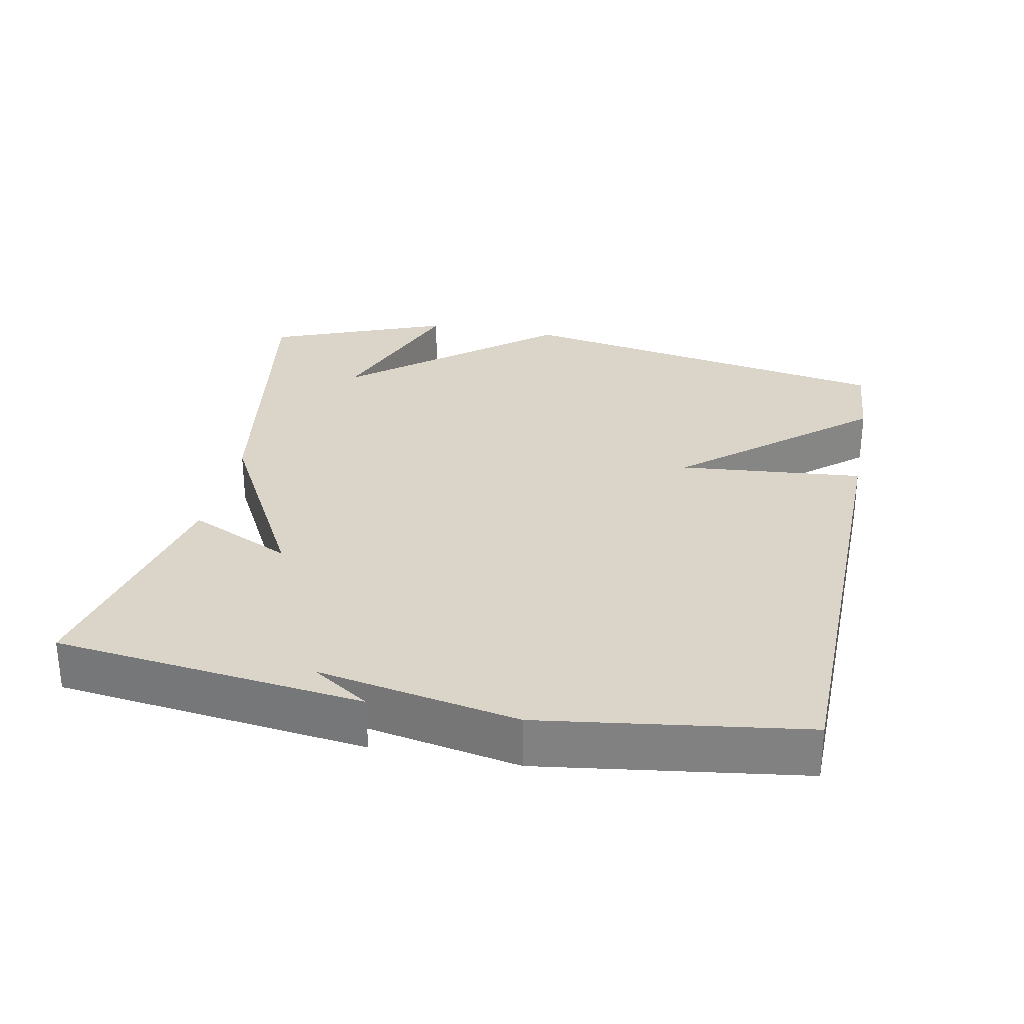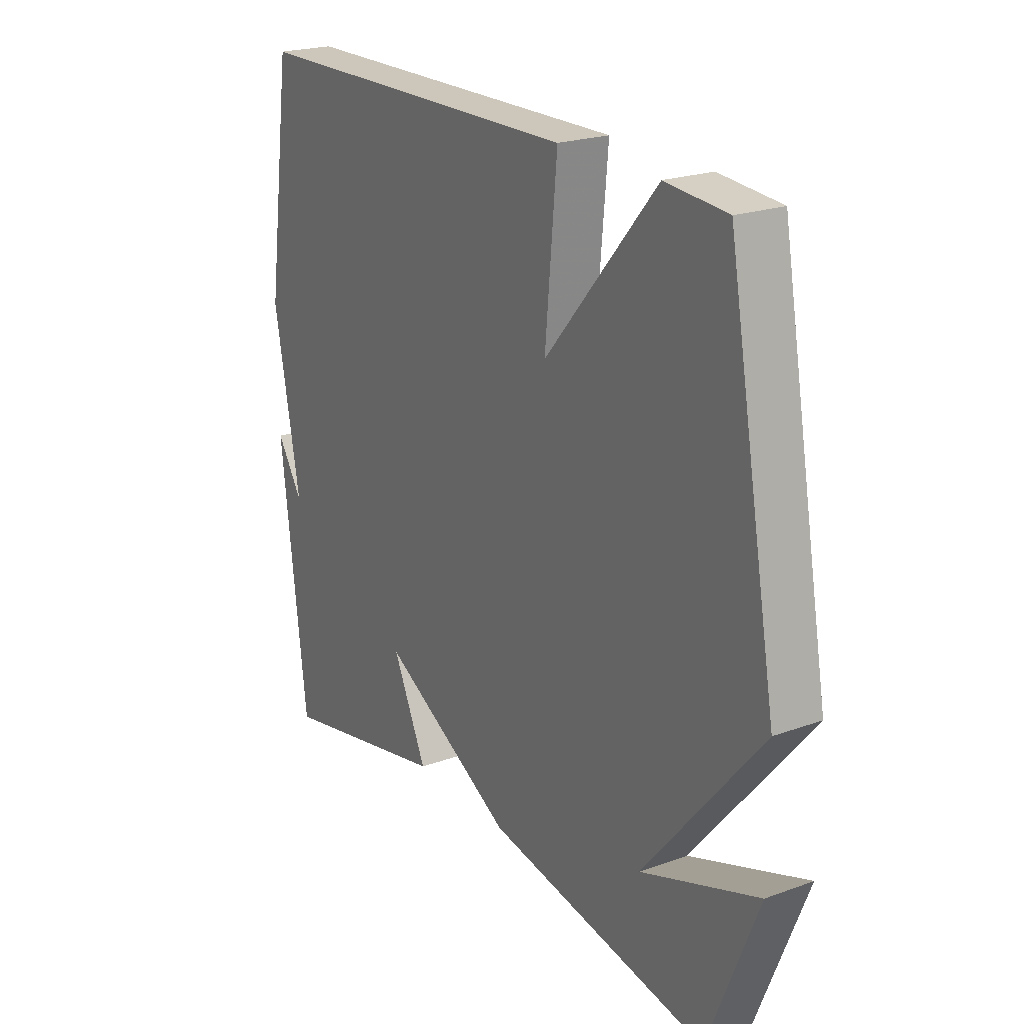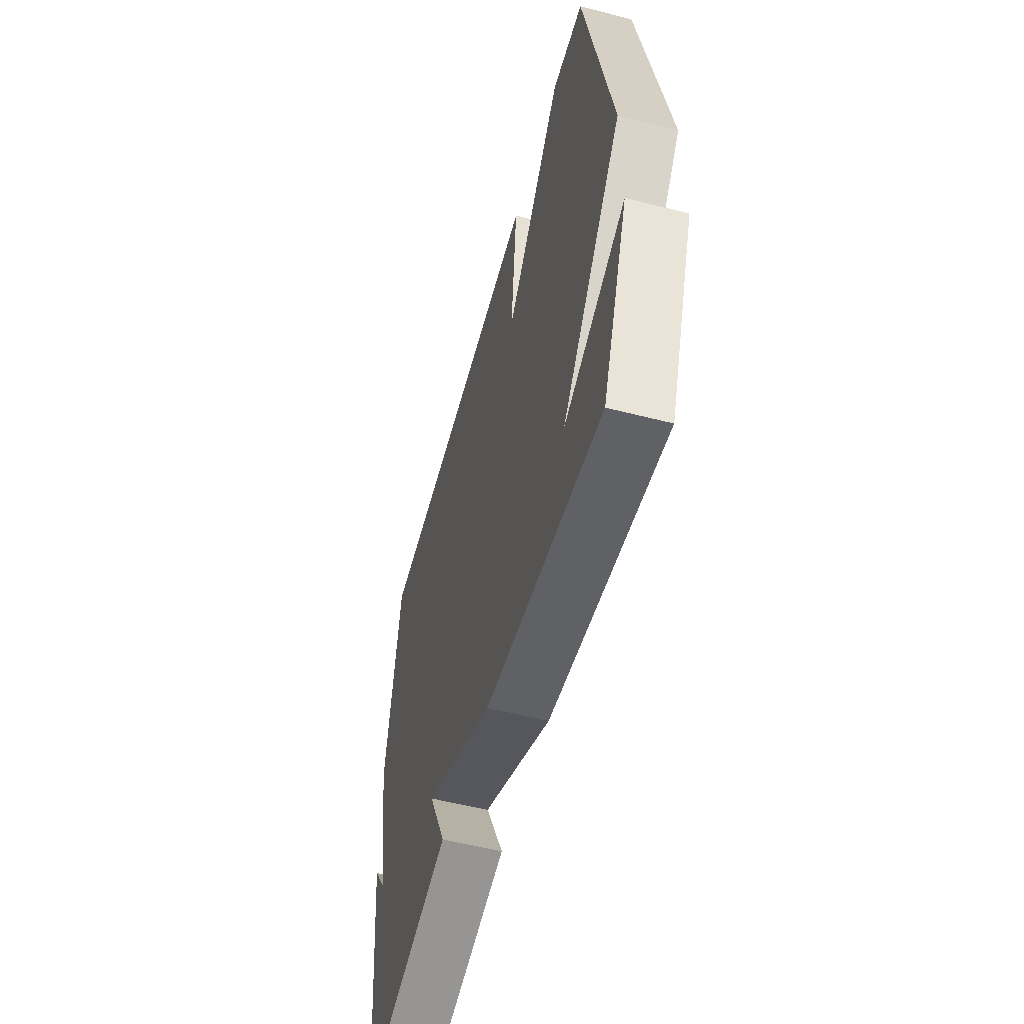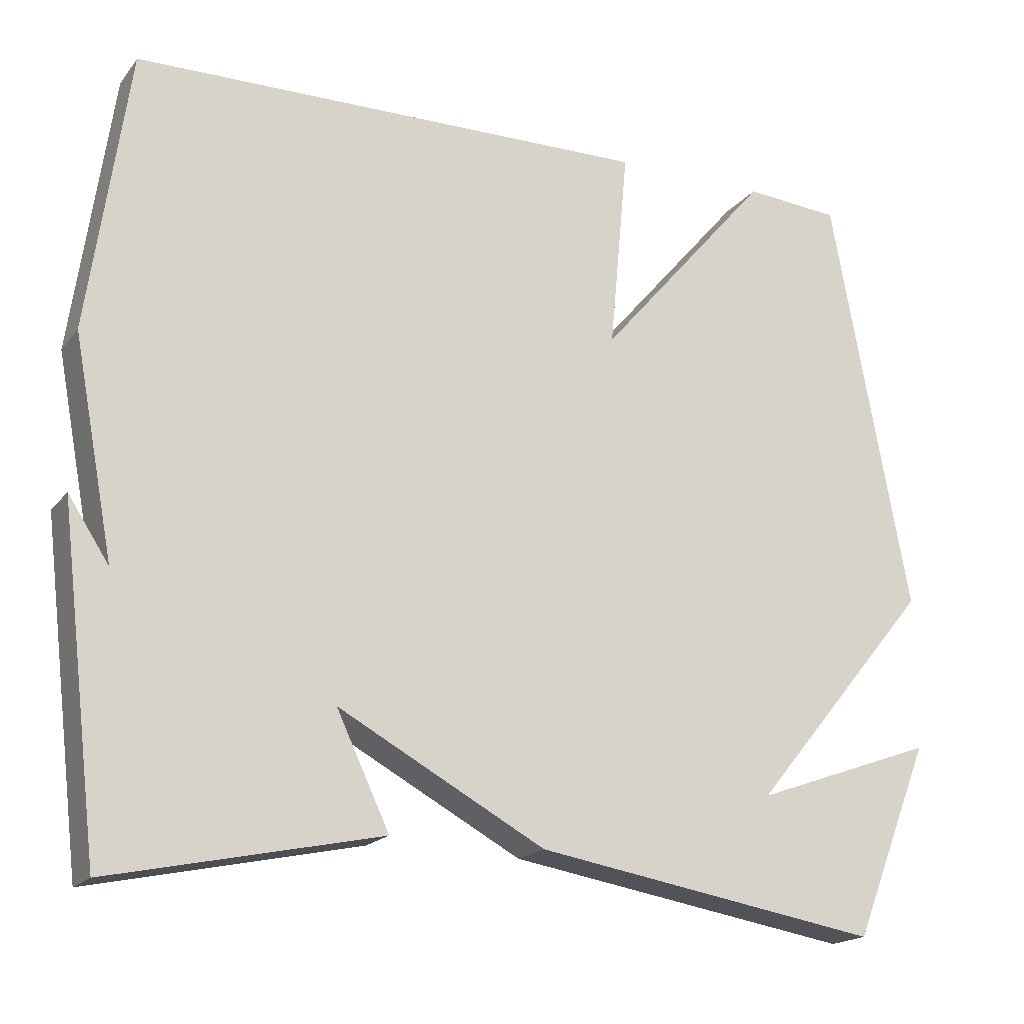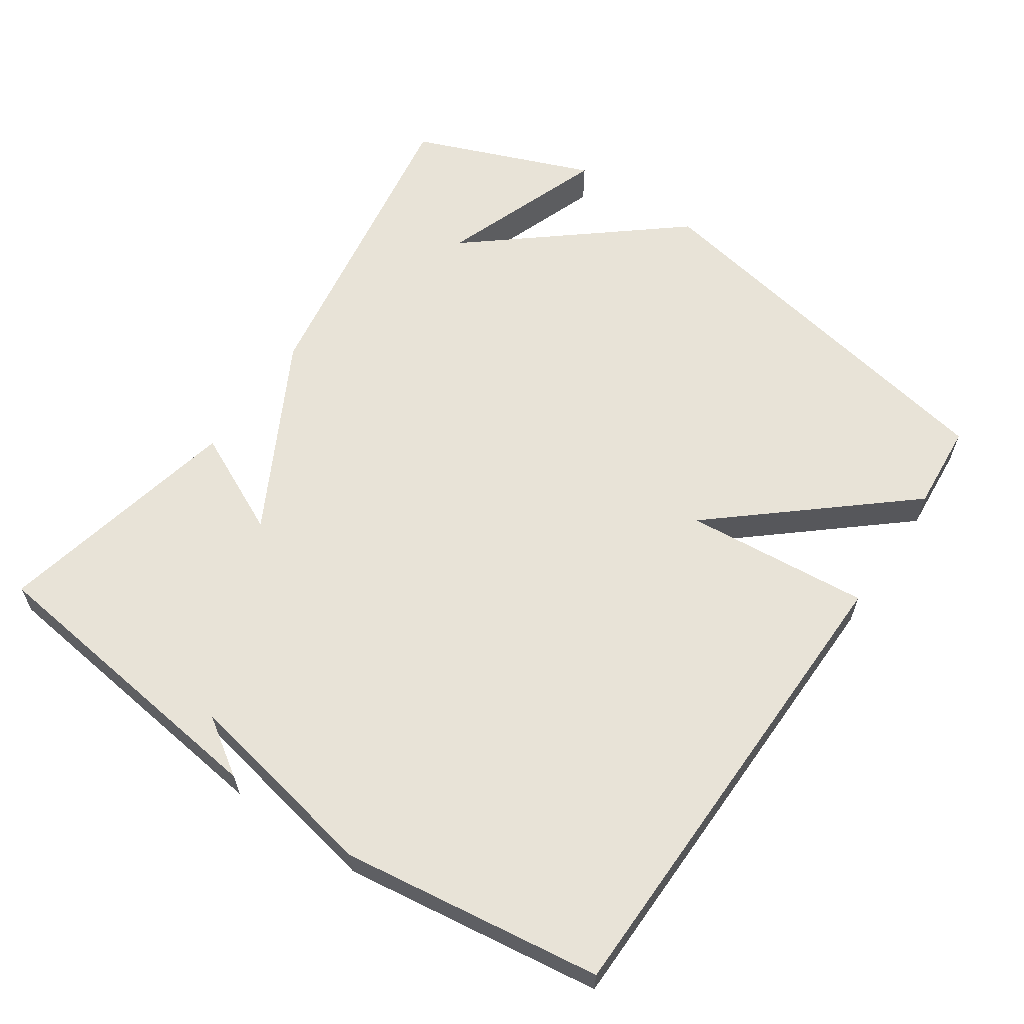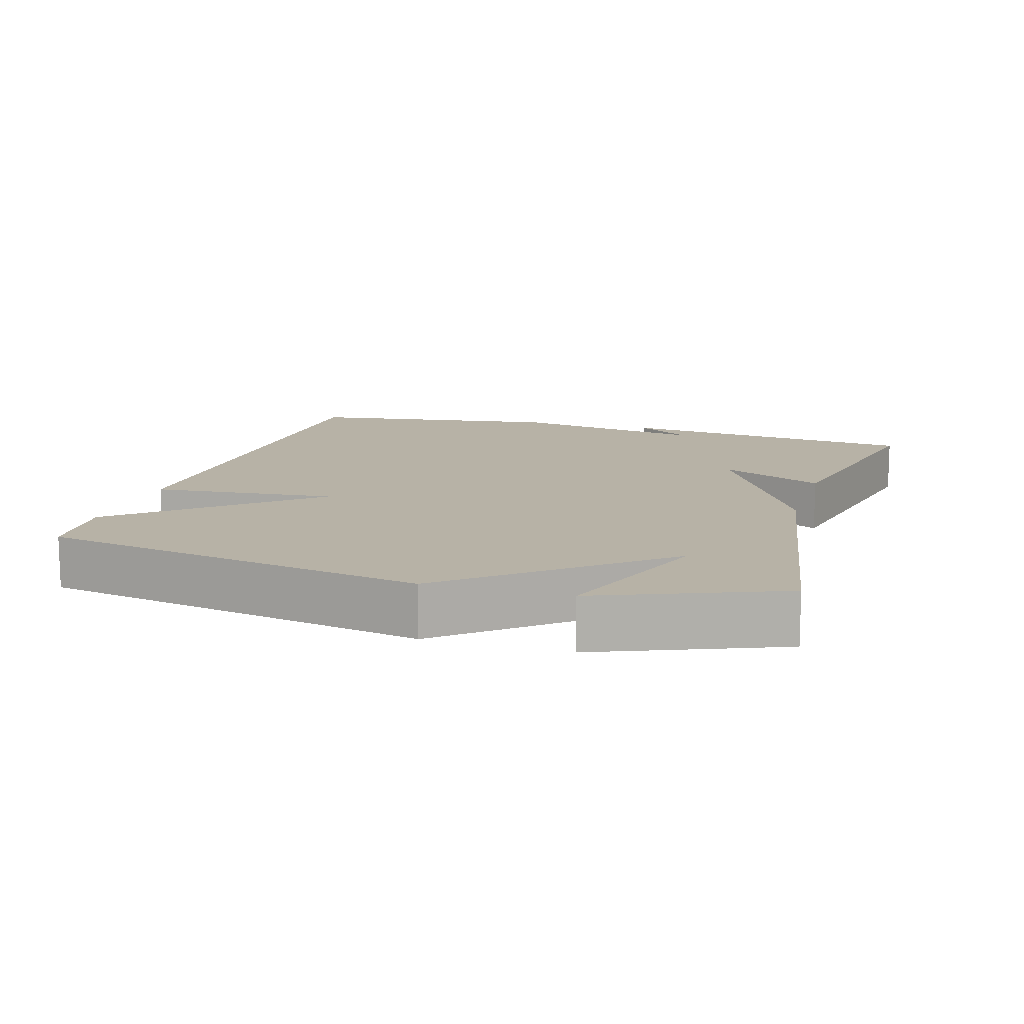
<metadata>
{"format":"obj","ext":"obj","renderer":"f3d","projection":"perspective","resolution":1024,"background":"white","views":[{"elev":29.1,"azim":-78.7,"up":"+Y"},{"elev":22.1,"azim":57.9,"up":"+Z"},{"elev":-55.6,"azim":74.9,"up":"+Z"},{"elev":-18.5,"azim":-25.9,"up":"+Z"},{"elev":61.5,"azim":-55.5,"up":"+Y"},{"elev":12.4,"azim":106.6,"up":"+Y"}]}
</metadata>
<code>
v -0.5 0.07 0.5
v 0.176 0.07 0.51
v 0.152 0.07 0.249
v 0.376 0.07 0.51
v 0.5 0.07 0.5
v 0.601 0.07 -0.047
v 0.365 0.07 -0.332
v 0.601 0.07 -0.247
v 0.5 0.07 -0.5
v 0.05 0.07 -0.425
v -0.219 0.07 -0.279
v -0.15 0.07 -0.425
v -0.5 0.07 -0.5
v -0.552 0.07 -0.066
v -0.499 0.07 -0.147
v -0.552 0.07 0.134
v -0.5 0 0.5
v 0.176 0 0.51
v 0.152 0 0.249
v 0.376 0 0.51
v 0.5 0 0.5
v 0.601 0 -0.047
v 0.365 0 -0.332
v 0.601 0 -0.247
v 0.5 0 -0.5
v 0.05 0 -0.425
v -0.219 0 -0.279
v -0.15 0 -0.425
v -0.5 0 -0.5
v -0.552 0 -0.066
v -0.499 0 -0.147
v -0.552 0 0.134
f 1 2 3
f 16 1 3
f 15 16 3
f 13 14 15
f 11 12 13 15
f 11 15 3
f 5 6 7
f 4 5 7
f 3 4 7
f 11 3 7
f 10 11 7
f 9 10 7
f 7 8 9
f 19 18 17
f 19 17 32
f 19 32 31
f 31 30 29
f 31 29 28 27
f 19 31 27
f 23 22 21
f 23 21 20
f 23 20 19
f 23 19 27
f 23 27 26
f 23 26 25
f 25 24 23
f 1 17 18 2
f 2 18 19 3
f 3 19 20 4
f 4 20 21 5
f 5 21 22 6
f 6 22 23 7
f 7 23 24 8
f 8 24 25 9
f 9 25 26 10
f 10 26 27 11
f 11 27 28 12
f 12 28 29 13
f 13 29 30 14
f 14 30 31 15
f 15 31 32 16
f 16 32 17 1

</code>
